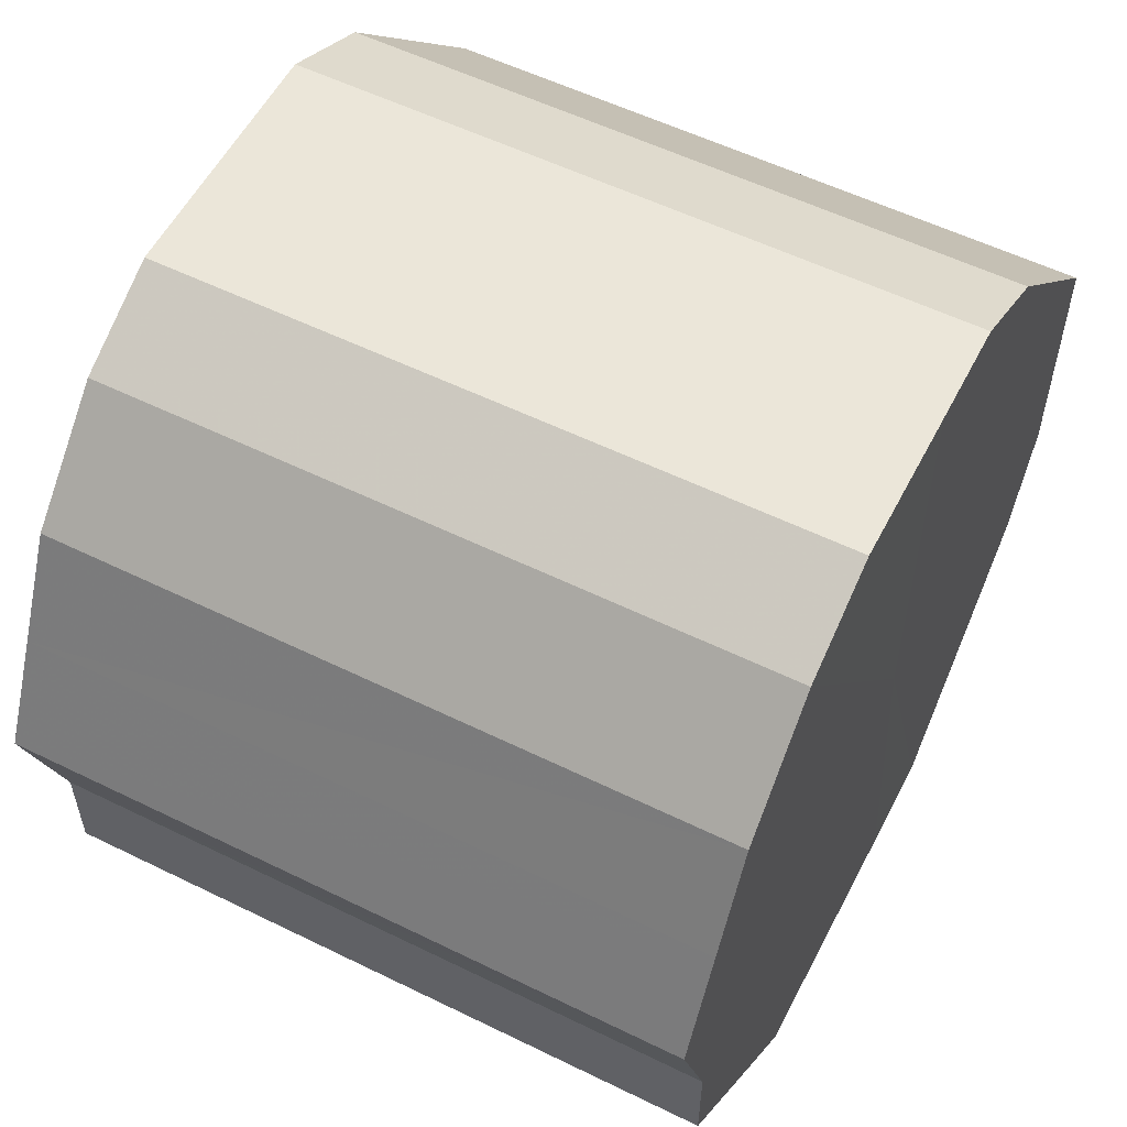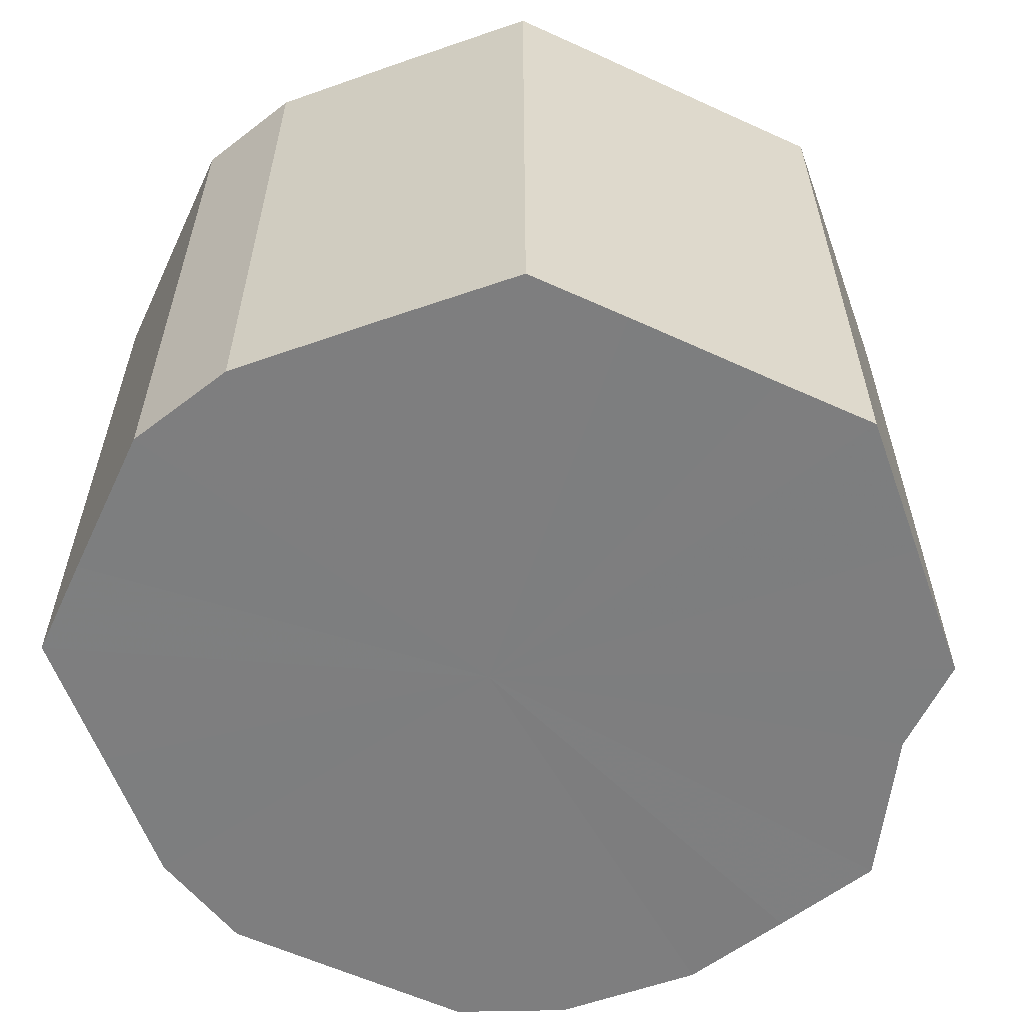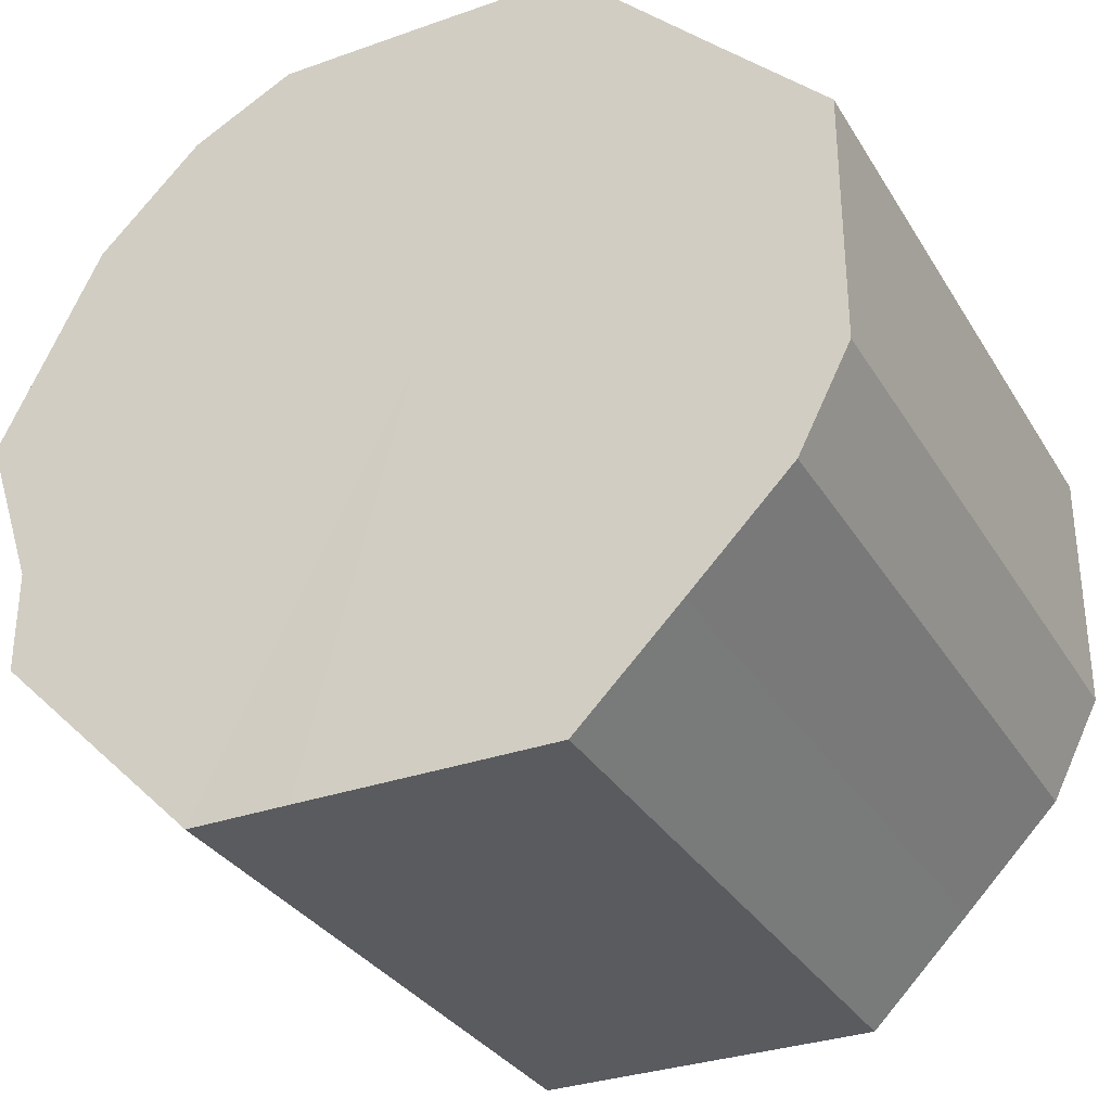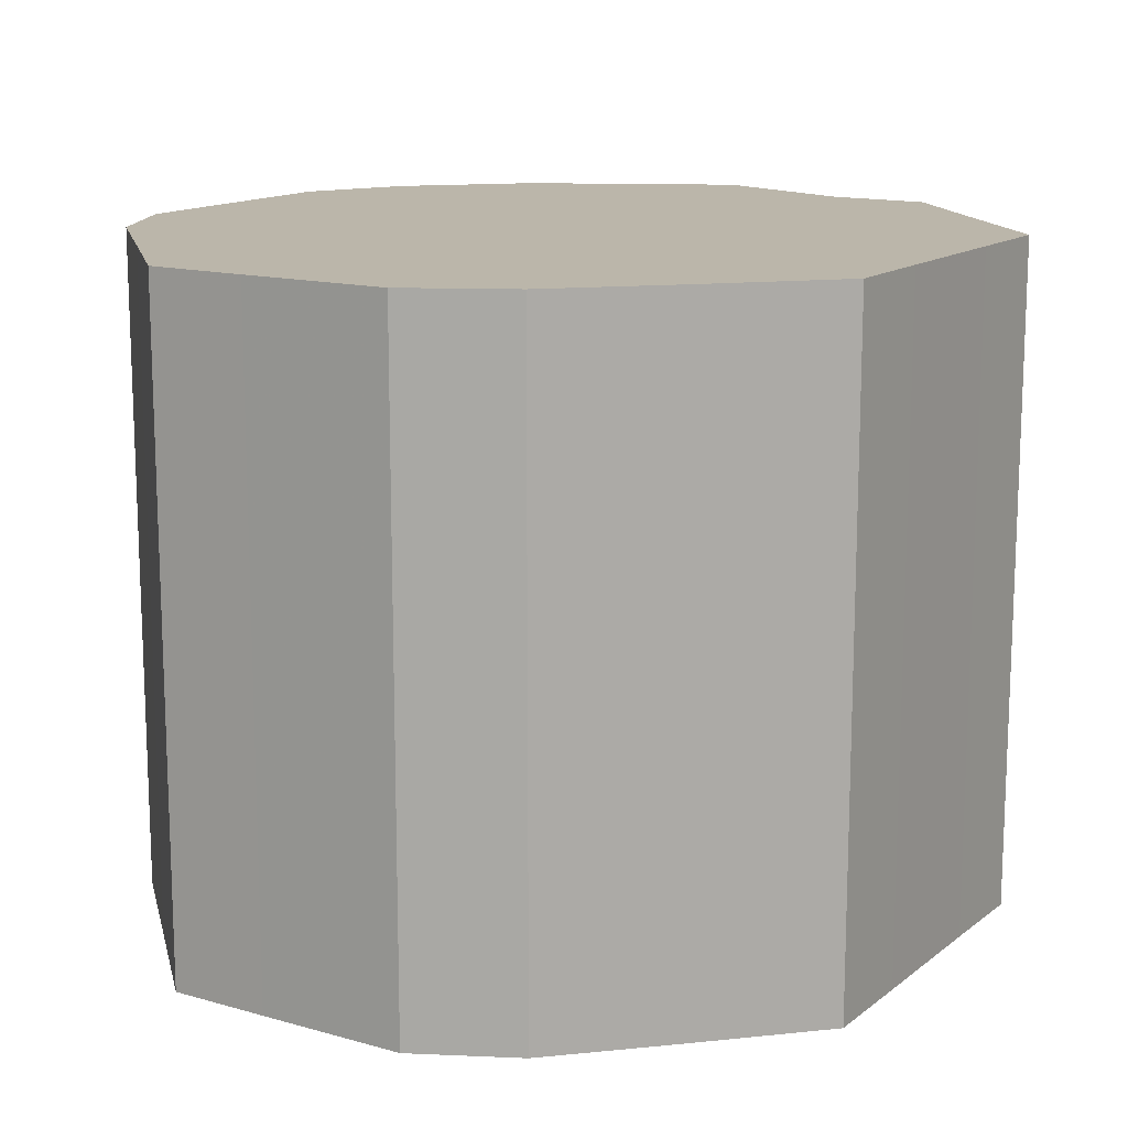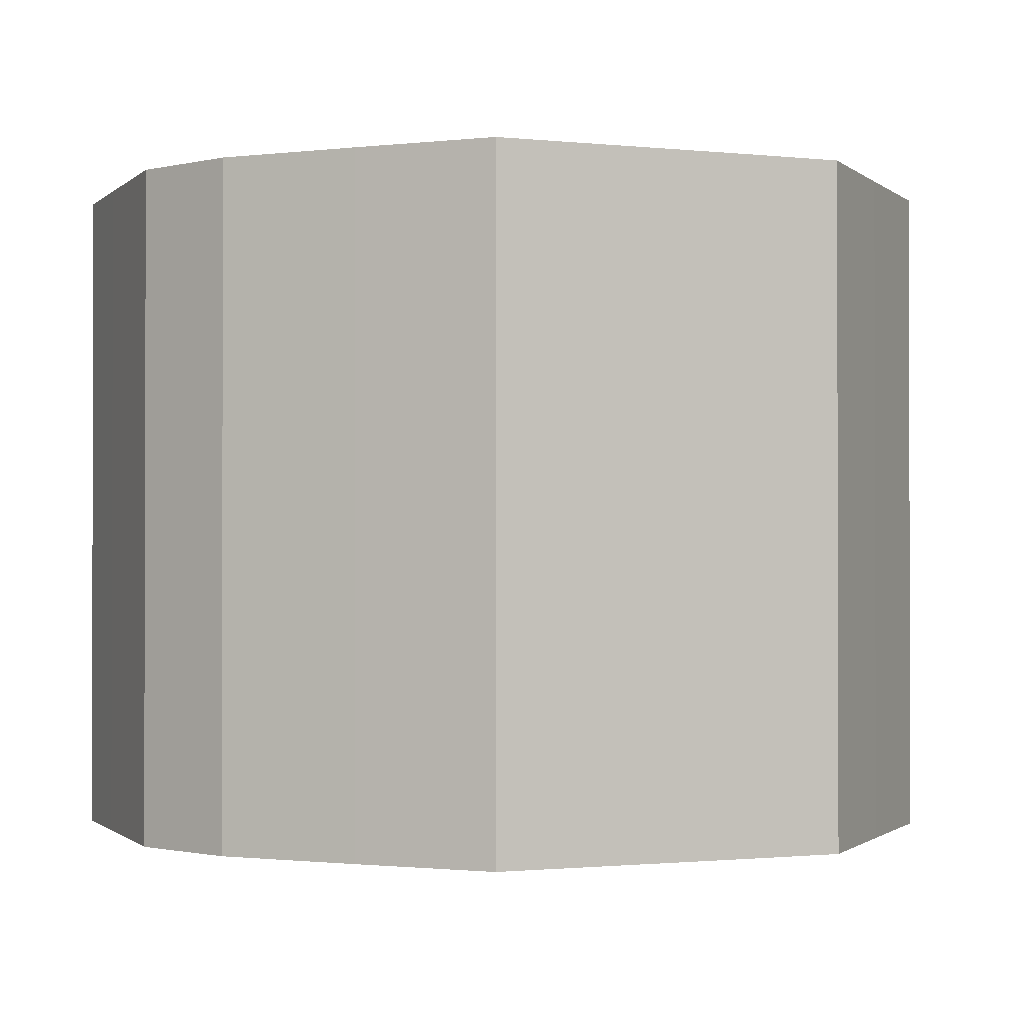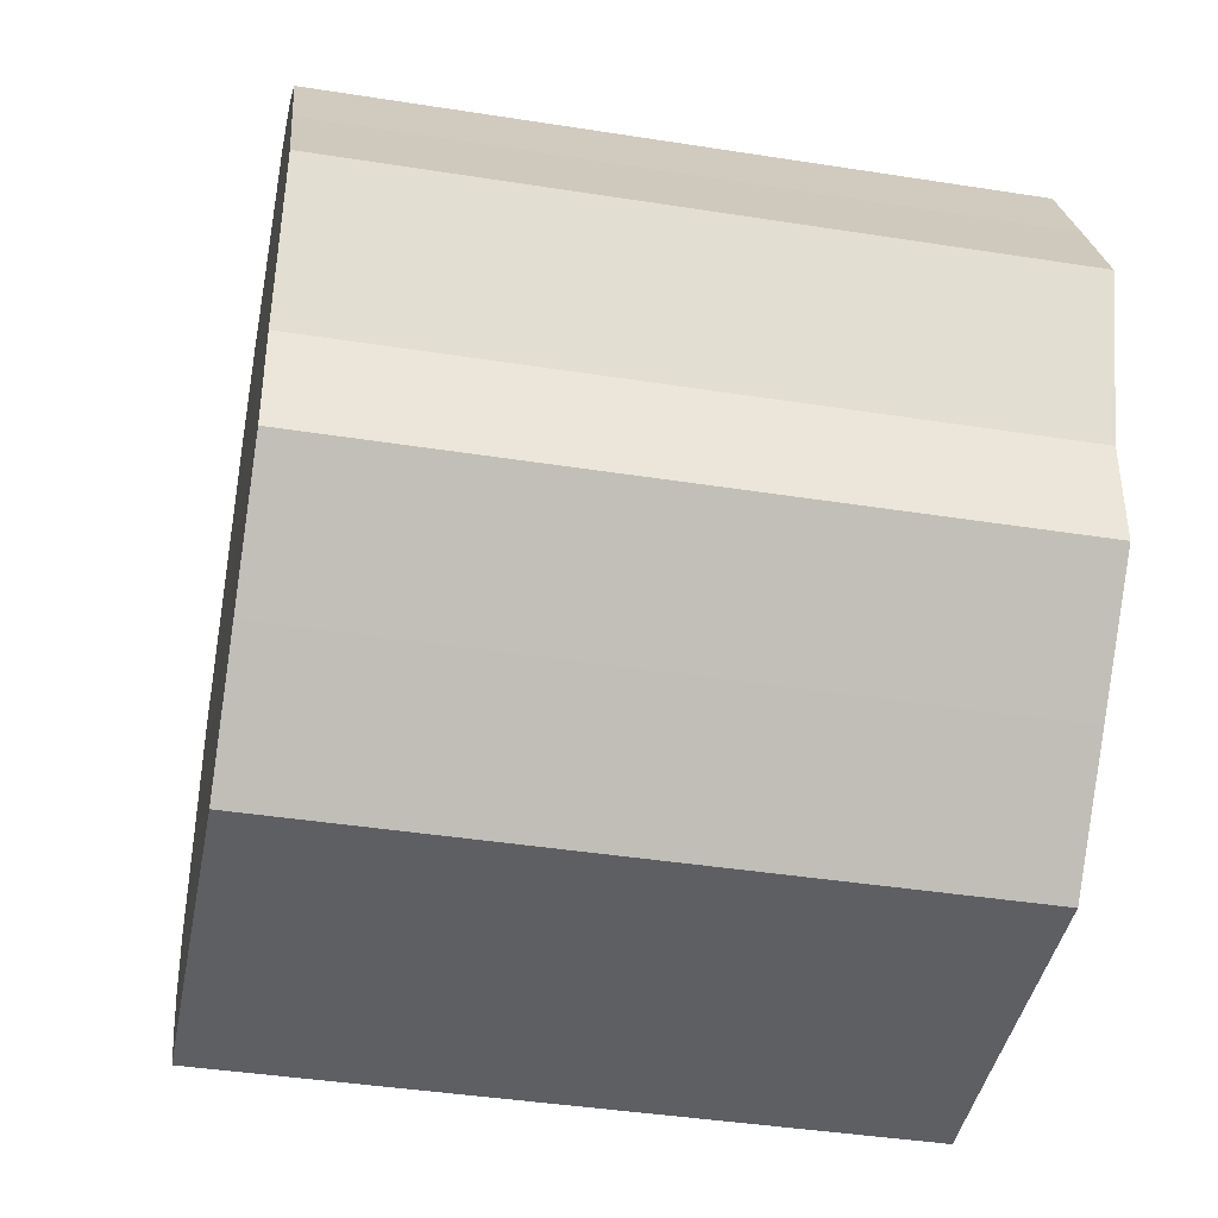
<metadata>
{"format":"obj","ext":"obj","renderer":"f3d","projection":"perspective","resolution":1024,"background":"white","views":[{"elev":56.0,"azim":117.2,"up":"+Y"},{"elev":-59.4,"azim":-25.2,"up":"+Z"},{"elev":-32.0,"azim":-153.5,"up":"+Y"},{"elev":14.0,"azim":-57.9,"up":"+Z"},{"elev":-1.0,"azim":-21.7,"up":"+Z"},{"elev":-41.3,"azim":79.2,"up":"+Y"}]}
</metadata>
<code>
o 27354
v 2224 1886 23.61
v 2224 1886 23.61
v 2224 1886 23.47
v 2224 1886 23.61
v 2224 1886 23.47
v 2223 1886 23.61
v 2223 1886 23.47
v 2224 1886 23.61
v 2224 1886 23.47
v 2223 1886 23.61
v 2223 1886 23.47
v 2224 1886 23.61
v 2224 1886 23.47
v 2223 1886 23.61
v 2223 1886 23.47
v 2224 1886 23.61
v 2224 1886 23.47
v 2223 1886 23.61
v 2223 1886 23.47
v 2224 1886 23.61
v 2224 1886 23.47
v 2223 1886 23.61
v 2223 1886 23.47
v 2224 1886 23.61
v 2224 1886 23.47
v 2223 1886 23.61
v 2223 1886 23.47
v 2224 1886 23.61
v 2224 1886 23.47
v 2223 1886 23.61
v 2223 1886 23.47
v 2224 1886 23.61
v 2224 1886 23.47
v 2223 1886 23.61
v 2223 1886 23.47
v 2224 1886 23.61
v 2224 1886 23.47
v 2223 1886 23.61
v 2223 1886 23.47
v 2223 1886 23.61
v 2224 1886 23.47
v 2223 1886 23.47
v 2224 1886 23.47
v 2224 1886 23.61
v 2224 1886 23.47
v 2224 1886 23.61
v 2224 1886 23.47
v 2223 1886 23.47
v 2224 1886 23.61
v 2223 1886 23.47
v 2223 1886 23.61
v 2224 1886 23.61
v 2224 1886 23.47
v 2223 1886 23.47
v 2223 1886 23.61
v 2223 1886 23.47
v 2223 1886 23.61
v 2224 1886 23.61
v 2224 1886 23.47
v 2223 1886 23.47
v 2223 1886 23.61
v 2223 1886 23.47
v 2223 1886 23.61
v 2224 1886 23.61
v 2224 1886 23.47
v 2223 1886 23.47
v 2223 1886 23.61
v 2223 1886 23.47
v 2223 1886 23.61
v 2224 1886 23.61
v 2224 1886 23.47
v 2223 1886 23.47
v 2223 1886 23.61
v 2223 1886 23.47
v 2223 1886 23.61
v 2224 1886 23.61
v 2224 1886 23.47
v 2224 1886 23.47
v 2223 1886 23.61
v 2224 1886 23.47
v 2224 1886 23.61
v 2224 1886 23.61
v 2224 1886 23.47
v 2224 1886 23.61
v 2224 1886 23.61
v 2224 1886 23.61
v 2224 1886 23.61
v 2224 1886 23.61
v 2223 1886 23.61
v 2224 1886 23.61
v 2223 1886 23.61
v 2224 1886 23.61
v 2223 1886 23.61
v 2224 1886 23.61
v 2223 1886 23.61
v 2224 1886 23.61
v 2223 1886 23.61
v 2224 1886 23.61
v 2223 1886 23.61
v 2224 1886 23.61
v 2223 1886 23.61
v 2224 1886 23.61
v 2223 1886 23.61
v 2224 1886 23.61
v 2223 1886 23.61
v 2223 1886 23.61
v 2224 1886 23.47
v 2224 1886 23.47
v 2224 1886 23.47
v 2223 1886 23.47
v 2224 1886 23.47
v 2223 1886 23.47
v 2224 1886 23.47
v 2223 1886 23.47
v 2224 1886 23.47
v 2223 1886 23.47
v 2224 1886 23.47
v 2223 1886 23.47
v 2224 1886 23.47
v 2223 1886 23.47
v 2224 1886 23.47
v 2223 1886 23.47
v 2224 1886 23.47
v 2223 1886 23.47
v 2224 1886 23.47
v 2223 1886 23.47
v 2224 1886 23.47
v 2223 1886 23.47
f 1 2 3
f 2 4 5
f 6 1 7
f 4 8 9
f 10 6 11
f 8 12 13
f 14 10 15
f 12 16 17
f 18 14 19
f 16 20 21
f 22 18 23
f 20 24 25
f 26 22 27
f 24 28 29
f 30 26 31
f 28 32 33
f 34 30 35
f 32 36 37
f 38 34 39
f 36 40 41
f 40 38 42
f 43 44 45
f 45 46 47
f 48 49 43
f 50 51 48
f 47 52 53
f 54 55 50
f 56 57 54
f 53 58 59
f 60 61 56
f 62 63 60
f 59 64 65
f 66 67 62
f 68 69 66
f 65 70 71
f 72 73 68
f 74 75 72
f 71 76 77
f 78 79 74
f 80 81 78
f 77 82 83
f 83 84 80
f 85 86 87
f 85 88 86
f 85 87 89
f 85 90 88
f 85 89 91
f 85 92 90
f 85 91 93
f 85 94 92
f 85 93 95
f 85 96 94
f 85 95 97
f 85 98 96
f 85 97 99
f 85 100 98
f 85 99 101
f 85 102 100
f 85 101 103
f 85 104 102
f 85 103 105
f 85 106 104
f 85 105 106
f 107 108 109
f 107 110 108
f 107 109 111
f 107 112 110
f 107 111 113
f 107 114 112
f 107 113 115
f 107 116 114
f 107 115 117
f 107 118 116
f 107 117 119
f 107 120 118
f 107 119 121
f 107 122 120
f 107 121 123
f 107 124 122
f 107 123 125
f 107 126 124
f 107 125 127
f 107 128 126
f 107 127 128

</code>
